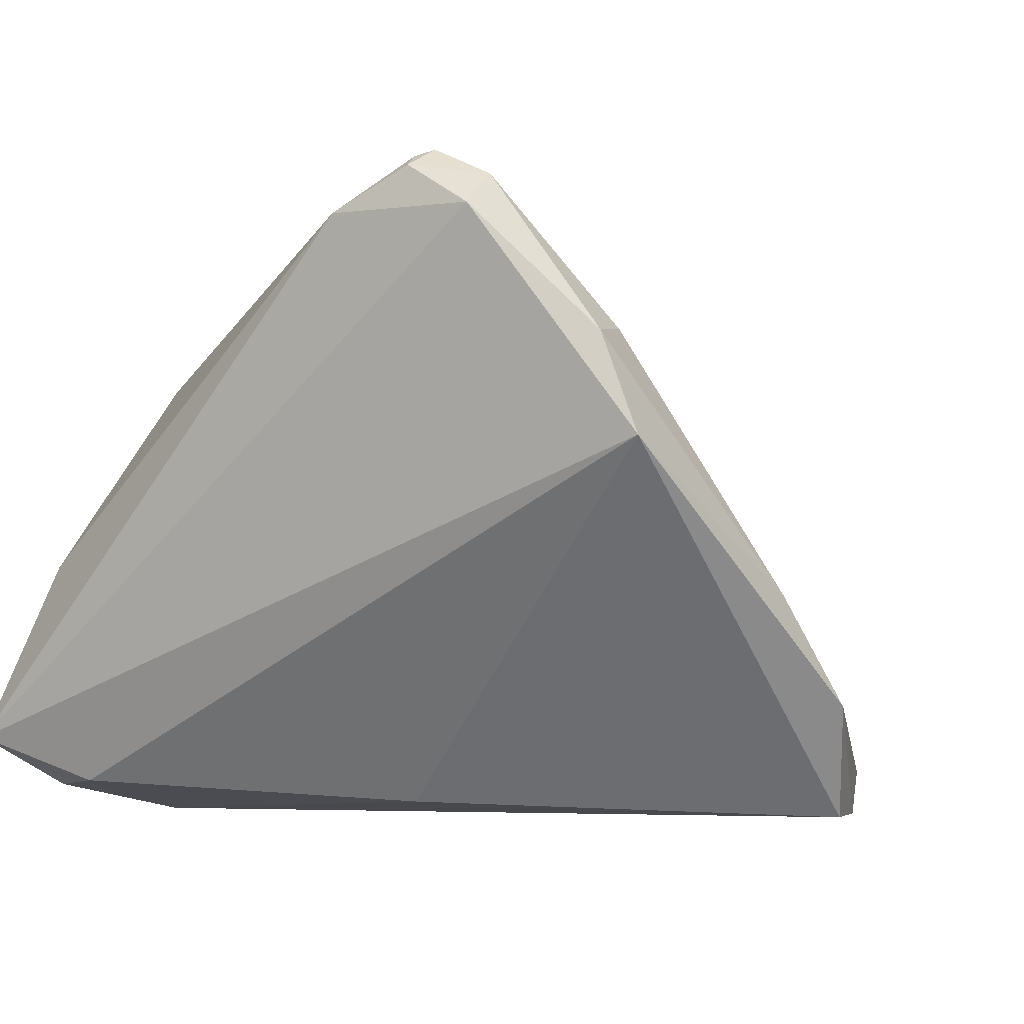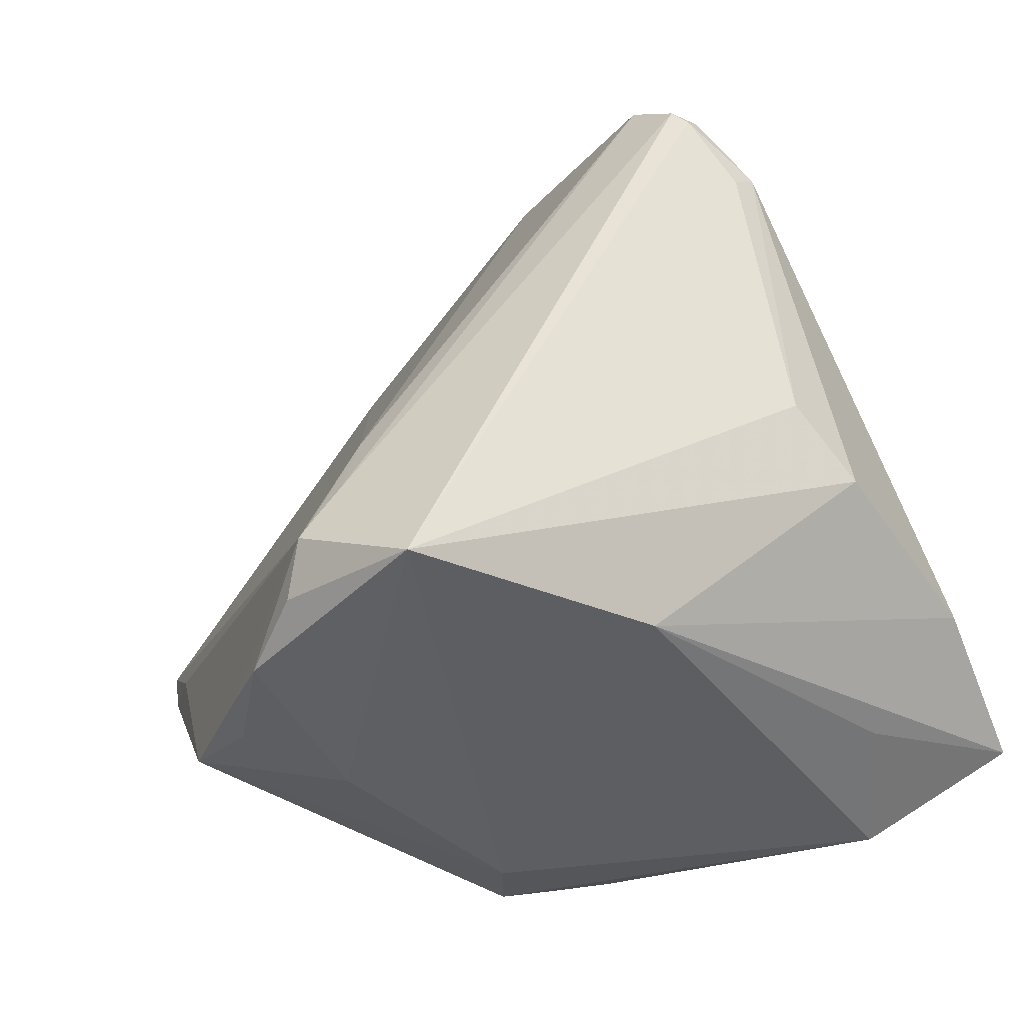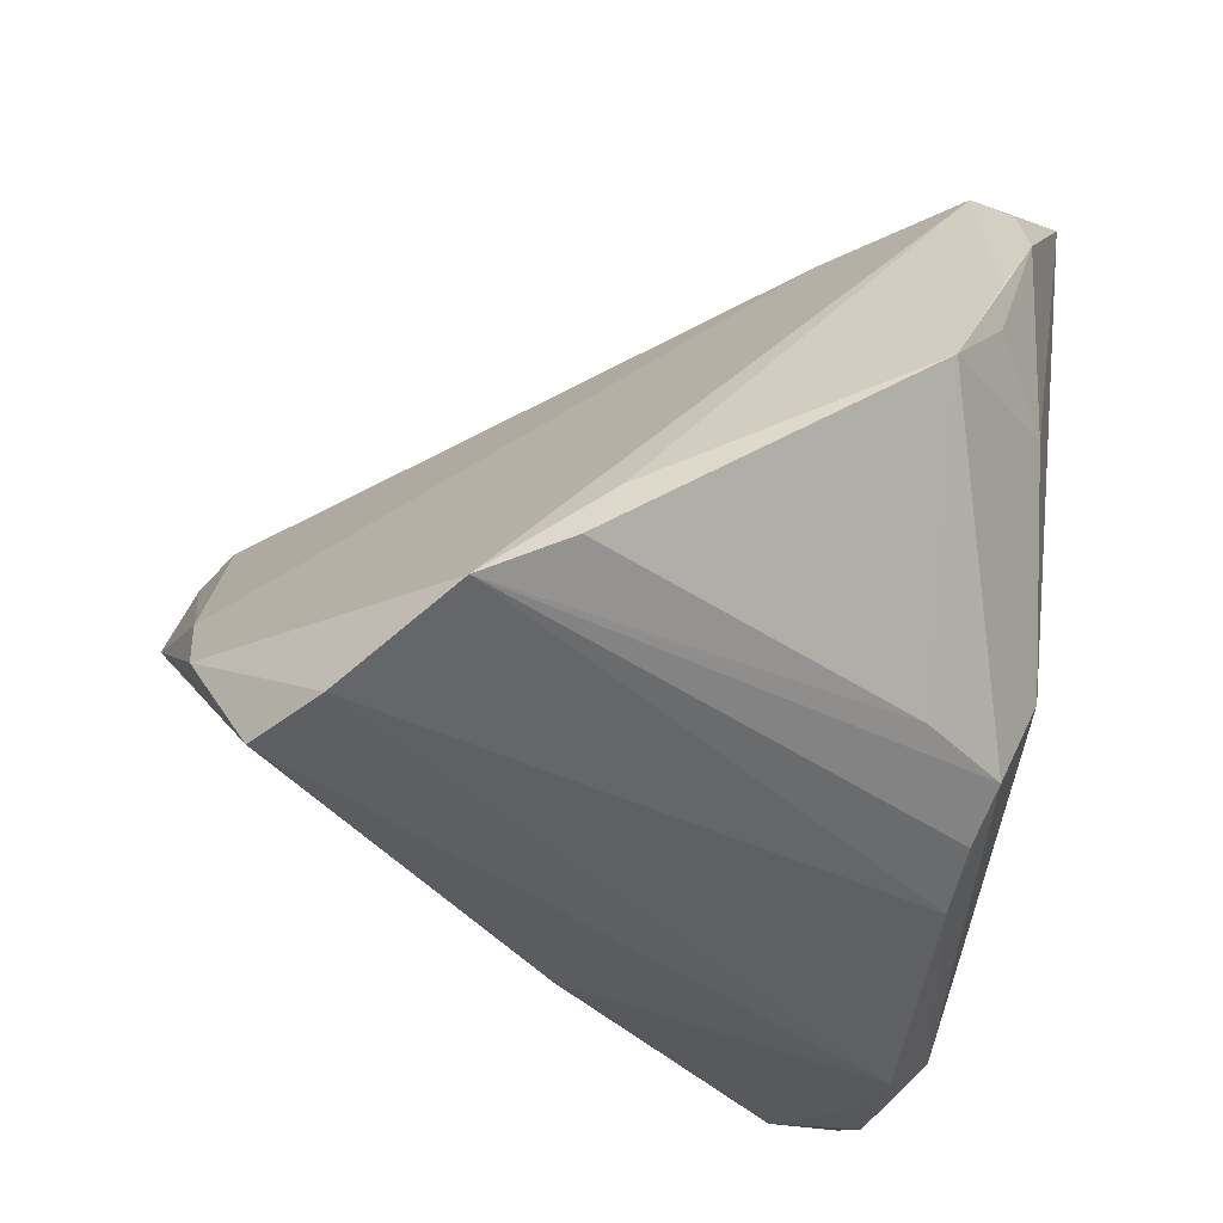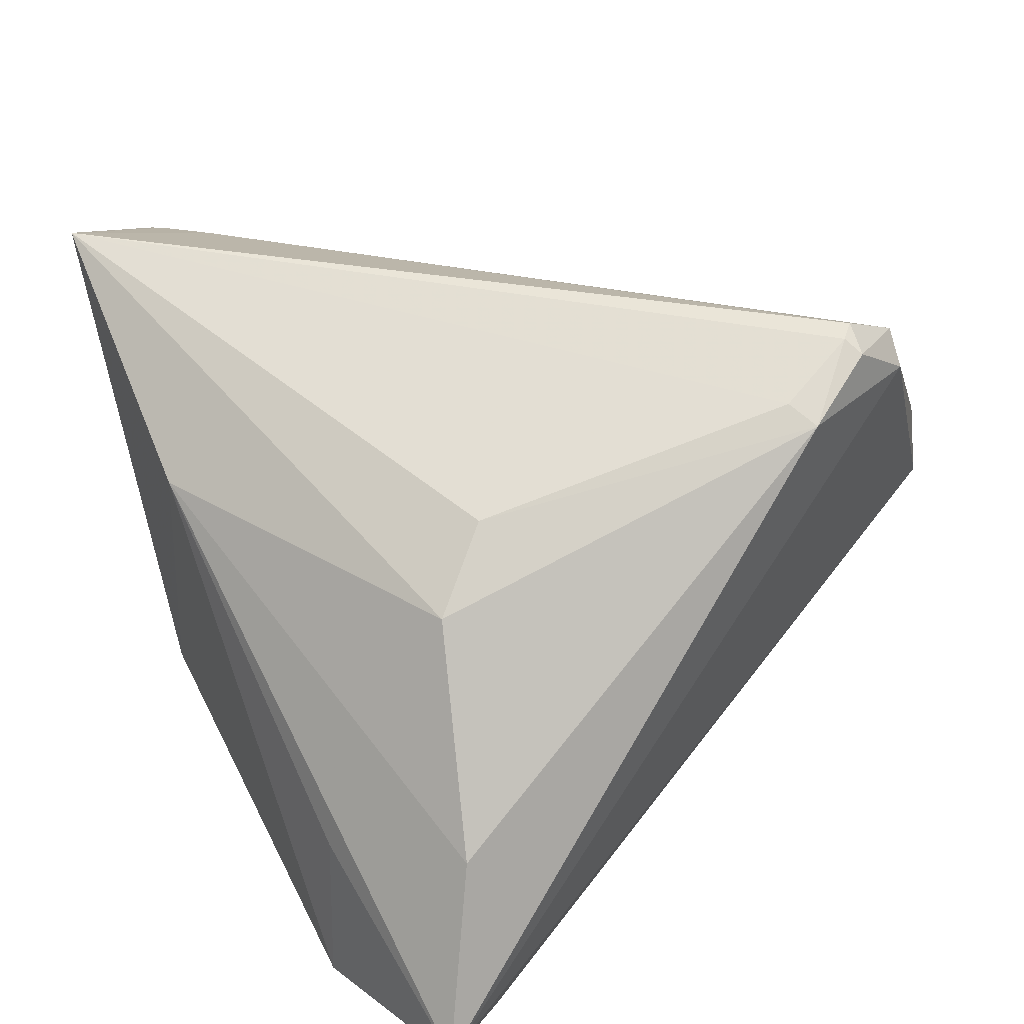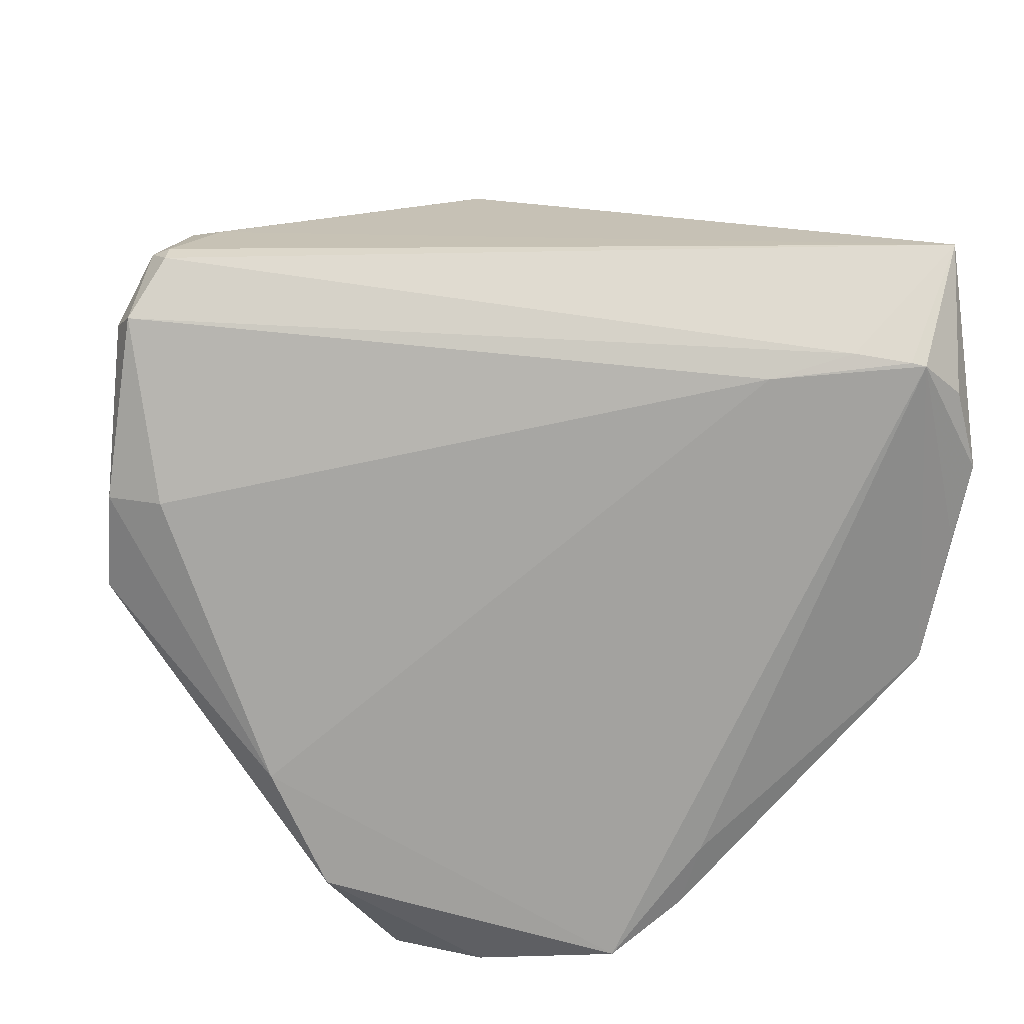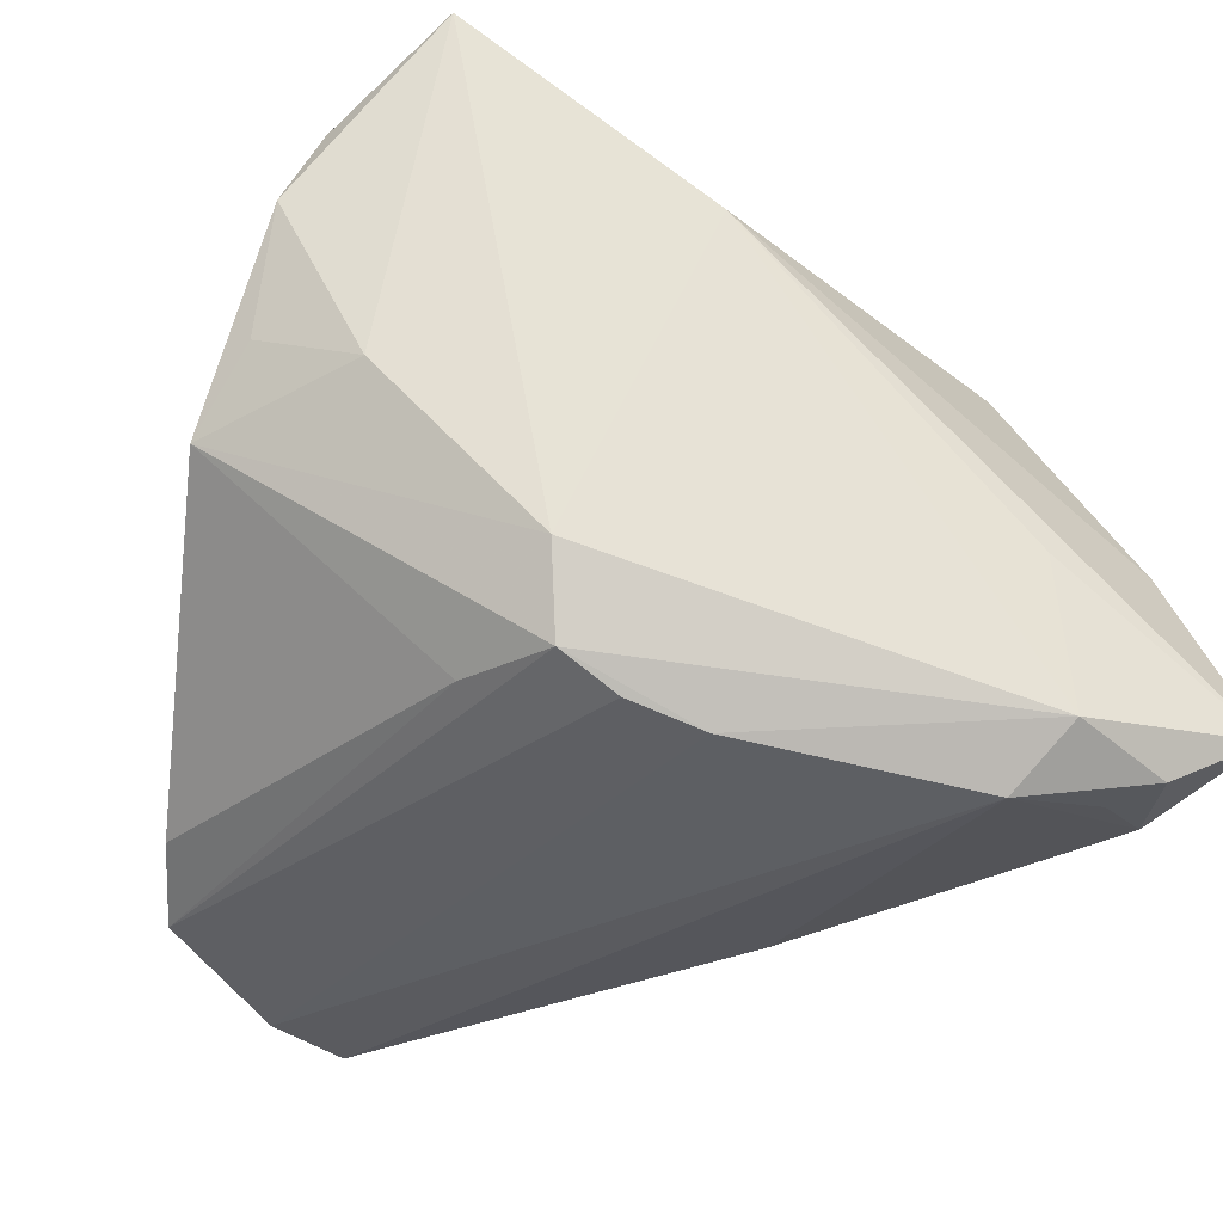
<metadata>
{"format":"obj","ext":"obj","renderer":"f3d","projection":"perspective","resolution":1024,"background":"white","views":[{"elev":-4.8,"azim":-44.9,"up":"+Z"},{"elev":39.5,"azim":153.0,"up":"+Z"},{"elev":-40.0,"azim":73.7,"up":"+Z"},{"elev":34.9,"azim":-124.0,"up":"+Z"},{"elev":48.0,"azim":42.5,"up":"+Z"},{"elev":-33.1,"azim":158.8,"up":"+Z"}]}
</metadata>
<code>
v 0.02388 0.01352 0.02742
v -0.02148 0.03421 -0.03394
v 0.000169 -0.03923 -0.01102
v 0.01074 0.02994 -0.02896
v 0.004672 0.0398 0.0166
v 0.03795 -0.01349 -0.02572
v 0.04299 0.02348 0.008571
v 0.03529 -0.02187 -0.02978
v 0.02214 0.02178 -0.02529
v 0.04517 0.01715 -0.003999
v -0.03105 -0.02025 0.03332
v 0.003208 0.03046 -0.03101
v -0.02374 0.01993 0.02044
v -0.03396 -0.01024 0.02875
v -0.03408 -0.01952 0.03144
v 0.02946 0.03711 0.03394
v -0.02992 -0.02697 0.03
v -0.03233 -0.01854 0.03269
v 0.01672 0.0307 -0.02593
v -0.0192 -0.03427 0.01493
v -0.02289 -0.04001 0.003699
v 0.0417 0.02746 0.01603
v 0.03798 0.02813 0.02414
v -0.02465 -0.0368 0.01399
v -0.02548 0.04001 -0.02852
v 0.03373 0.02988 -0.0005108
v -0.03544 0.03658 -0.03091
v -0.03188 0.03236 -0.03174
v -0.02469 0.03918 -0.01196
v -0.04517 0.03785 -0.02558
v 0.01849 0.03421 -0.0177
v 0.03528 0.0251 0.02847
v -0.03706 -0.01155 0.02728
v -0.03955 0.03203 -0.006714
v -0.03808 0.02761 -0.03025
v 0.03764 -0.0101 -0.01932
v -0.01559 -0.0009568 -0.0324
v -0.0326 -0.02647 0.02685
v 0.04207 0.02325 0.00366
v 0.02908 0.02092 0.02925
v 0.02291 -0.03043 -0.03394
v 0.00877 -0.04001 -0.02219
v -0.02754 0.02683 0.01361
v 0.01429 -0.0352 -0.03394
v 0.03401 0.02426 0.02873
f 16 18 11
f 15 11 18
f 16 43 13
f 8 1 3
f 1 20 3
f 32 1 8
f 19 31 10
f 17 20 1
f 11 15 17
f 21 30 35
f 33 15 18
f 33 13 43
f 43 34 33
f 33 34 30
f 8 3 42
f 21 44 42
f 42 3 21
f 23 32 22
f 23 22 16
f 16 32 23
f 16 11 40
f 11 17 40
f 40 17 1
f 30 29 25
f 25 31 19
f 19 12 25
f 36 32 8
f 36 10 32
f 8 6 36
f 36 6 10
f 22 32 7
f 7 10 22
f 32 10 7
f 26 10 31
f 16 22 26
f 26 31 16
f 20 17 24
f 21 3 24
f 24 3 20
f 5 29 30
f 30 34 5
f 5 25 29
f 5 34 43
f 16 31 5
f 31 25 5
f 5 43 16
f 4 19 8
f 8 12 4
f 4 12 19
f 41 12 8
f 8 42 41
f 41 42 44
f 14 33 18
f 13 33 14
f 14 18 16
f 16 13 14
f 45 32 16
f 16 40 45
f 1 32 45
f 45 40 1
f 2 25 12
f 12 41 2
f 2 41 44
f 35 28 2
f 19 10 9
f 10 6 9
f 8 19 9
f 9 6 8
f 22 10 39
f 39 26 22
f 10 26 39
f 38 17 15
f 38 24 17
f 21 24 38
f 15 33 38
f 38 30 21
f 38 33 30
f 30 25 27
f 25 2 27
f 27 2 28
f 27 35 30
f 27 28 35
f 37 2 44
f 35 2 37
f 37 44 21
f 21 35 37

</code>
